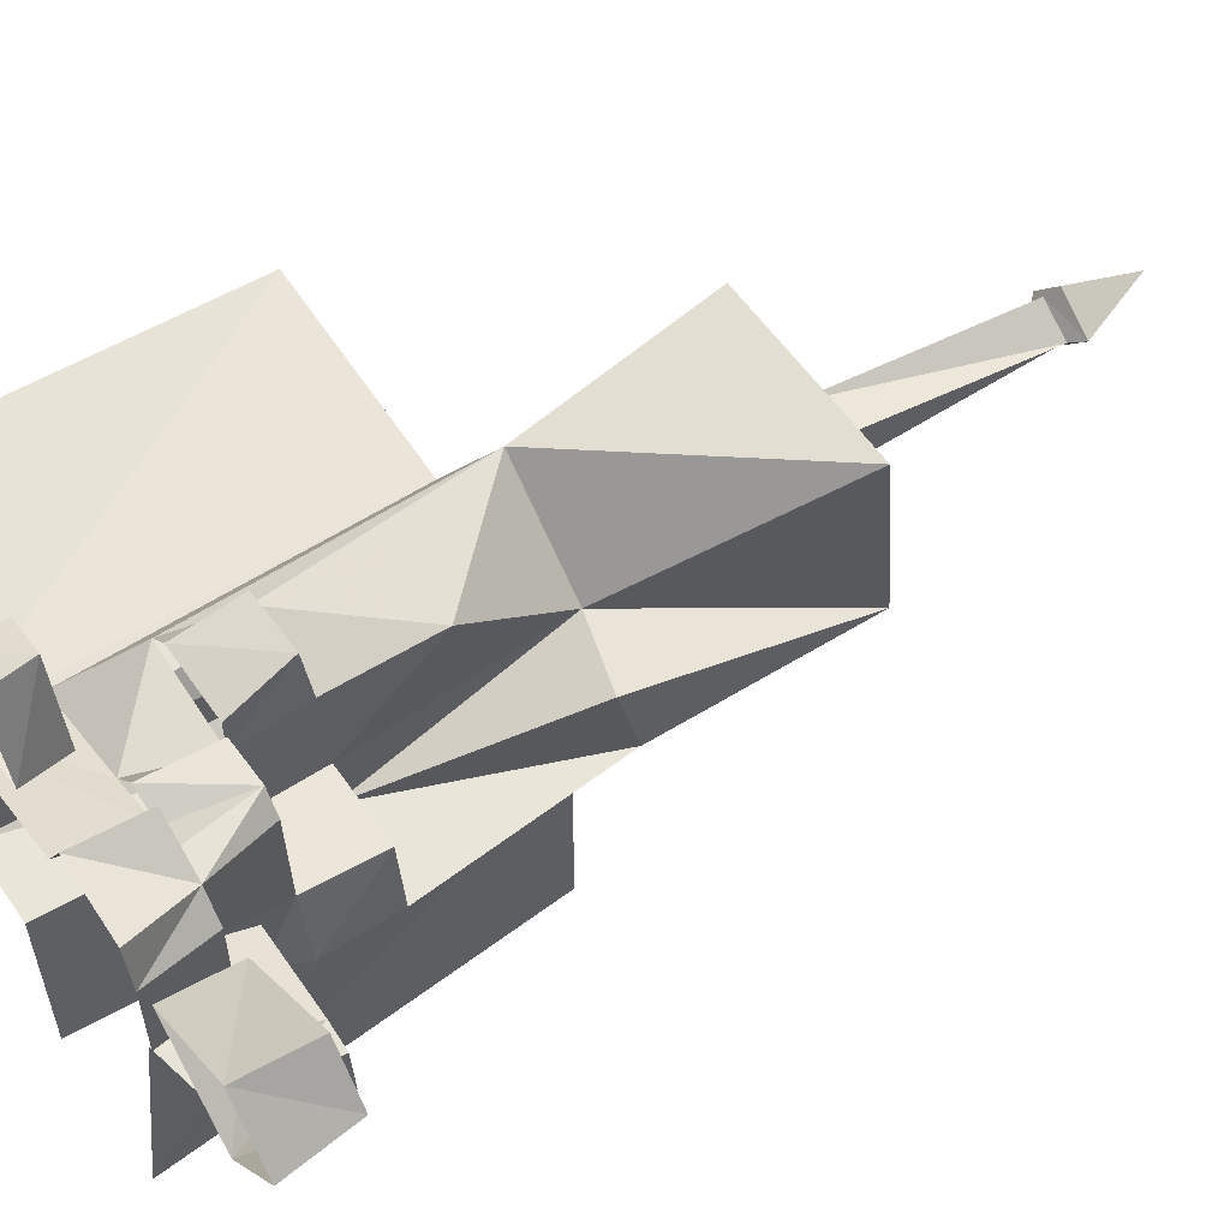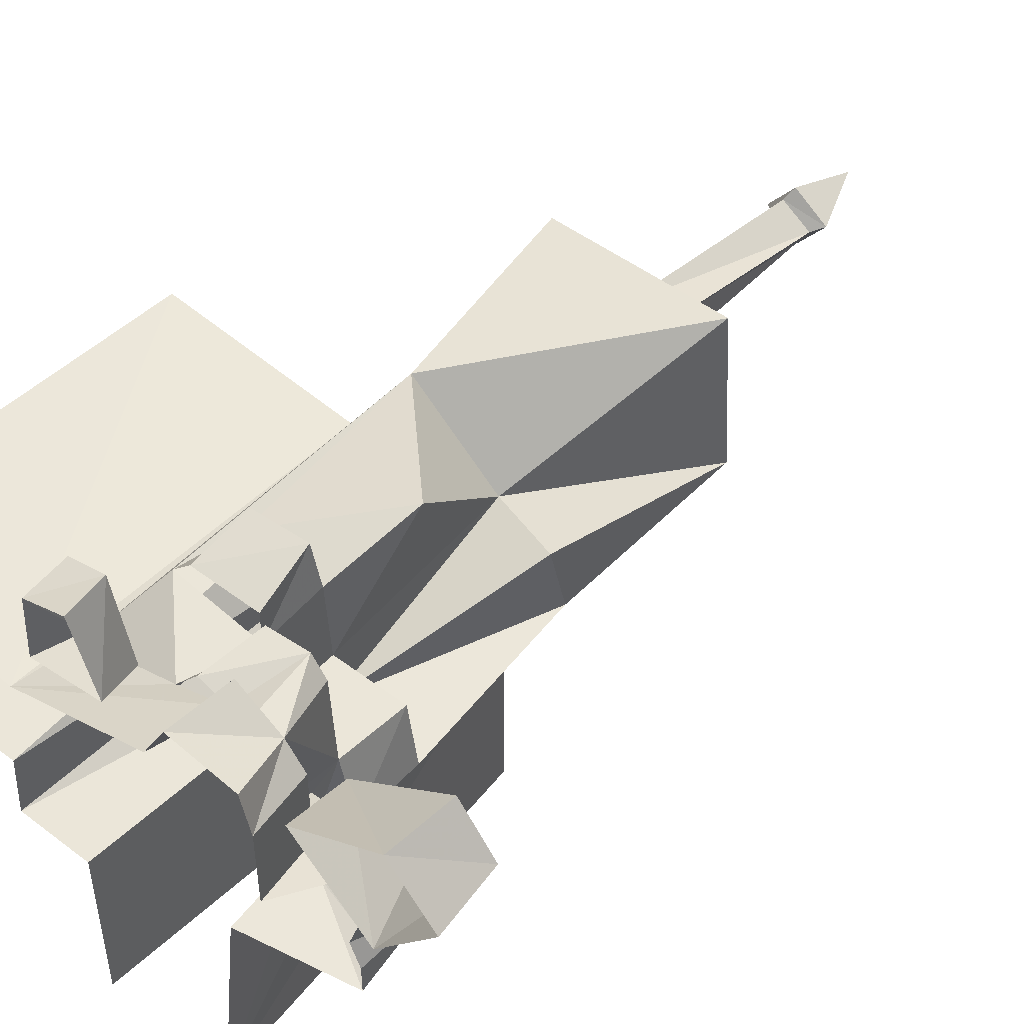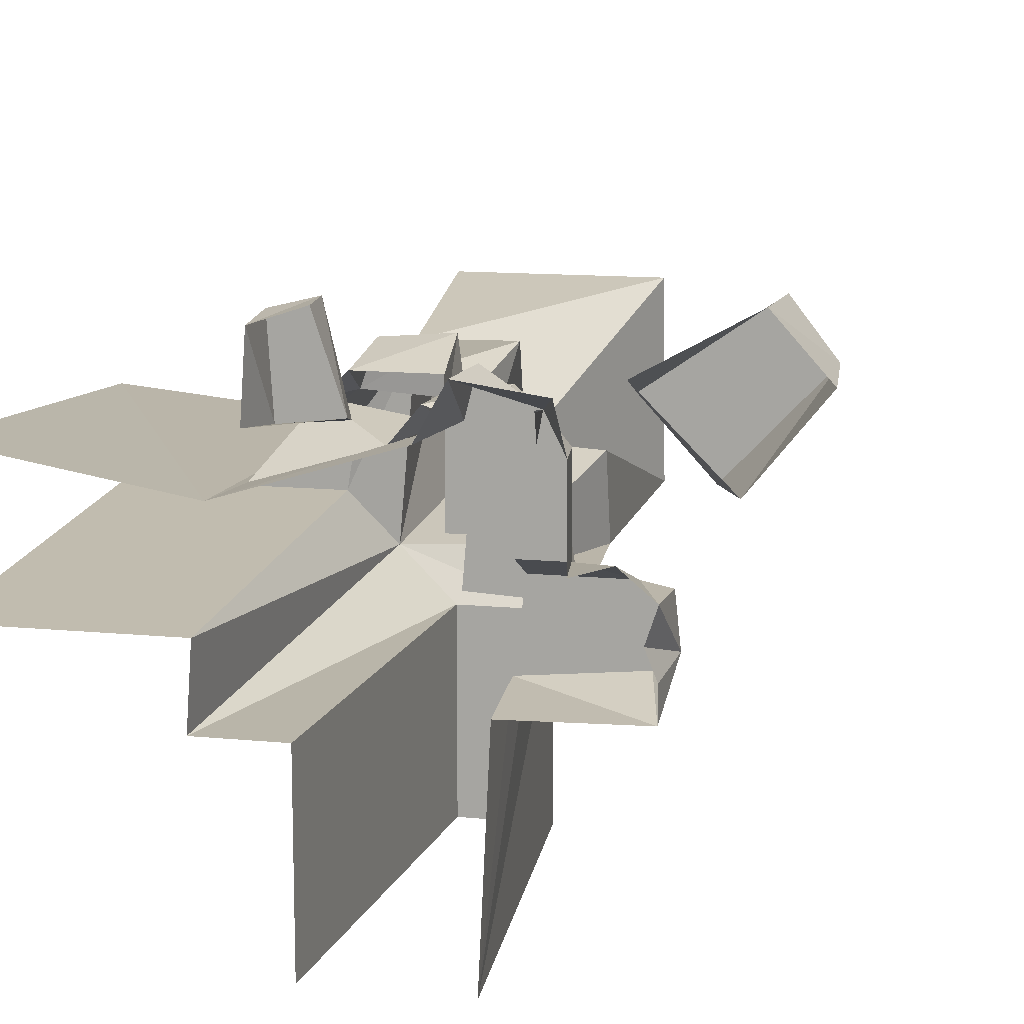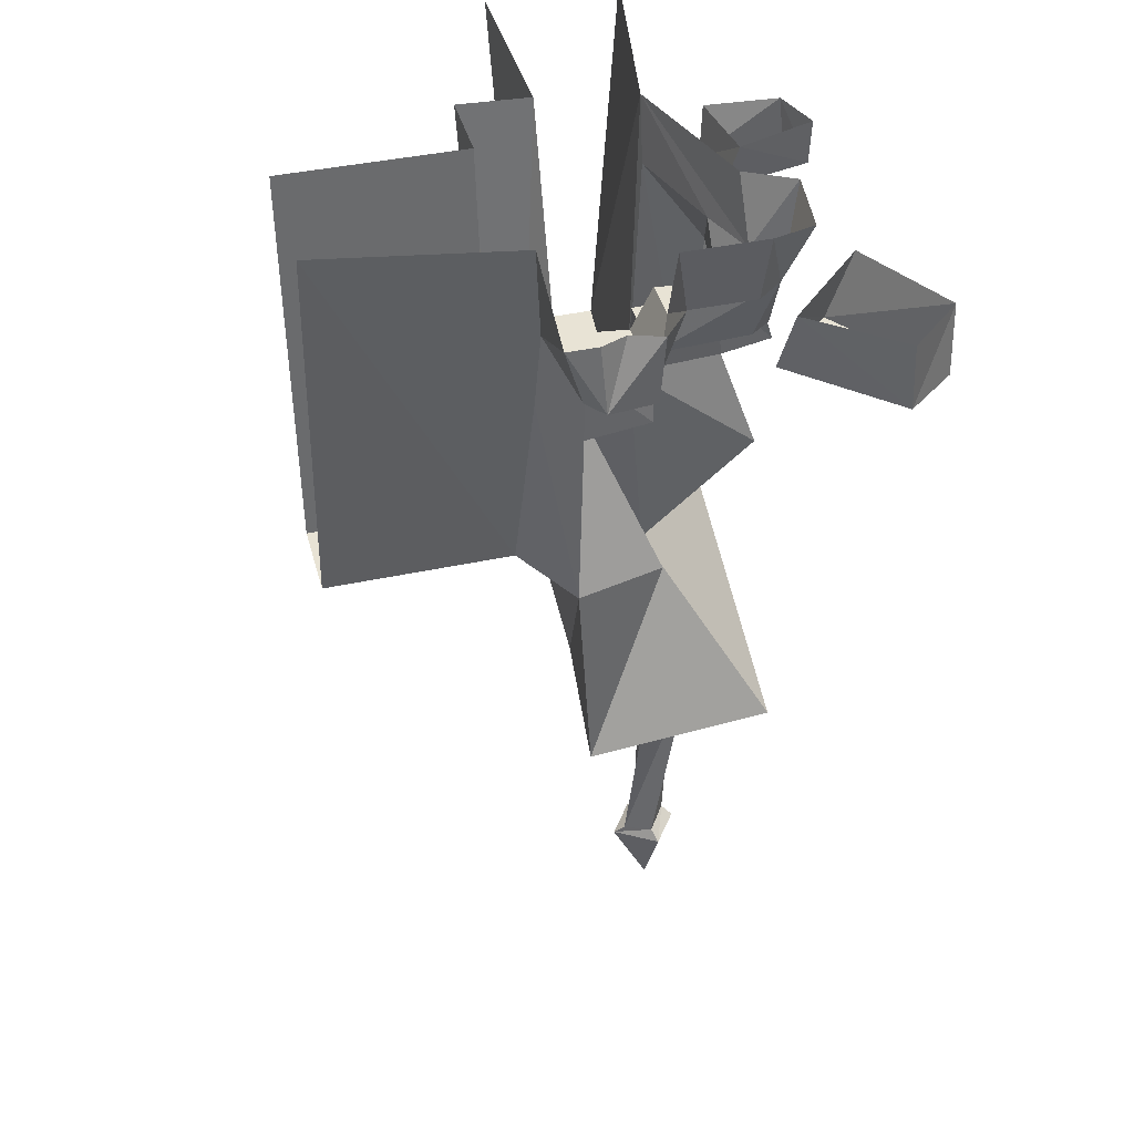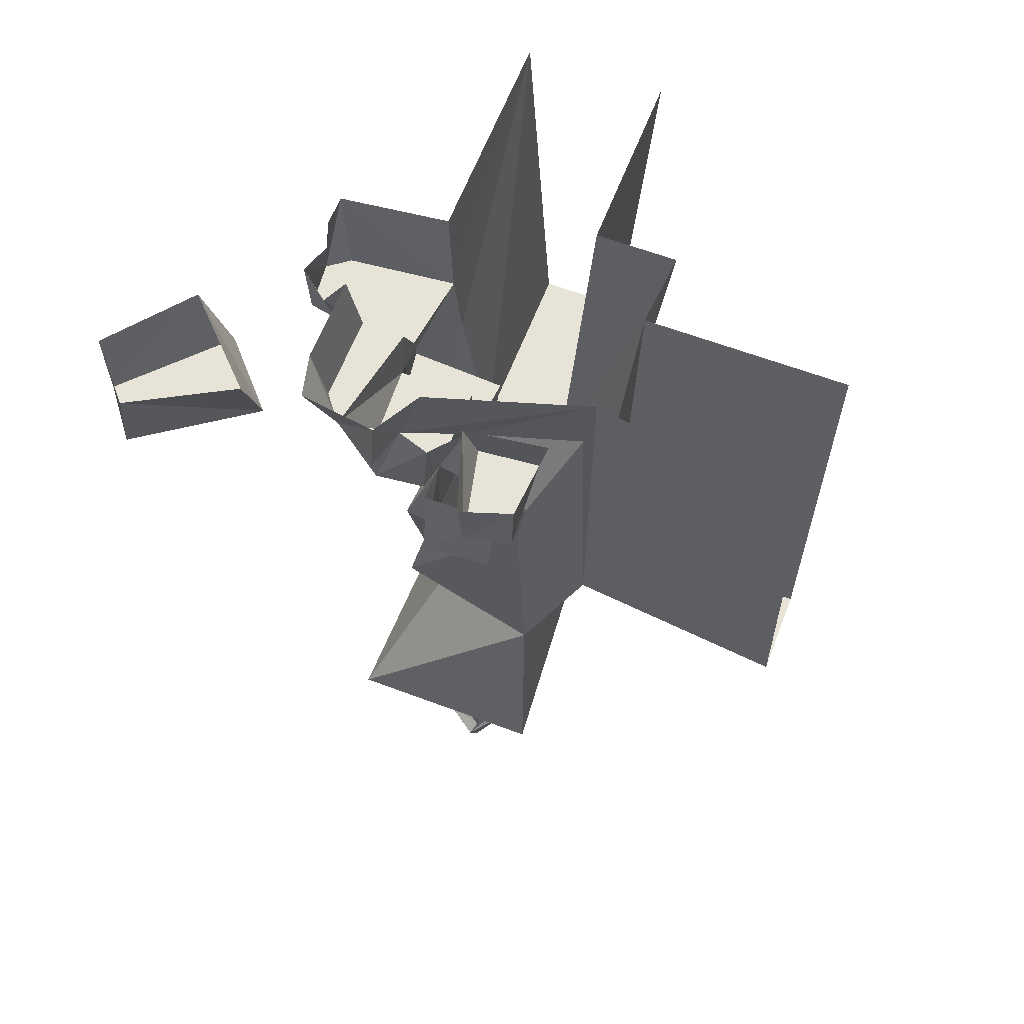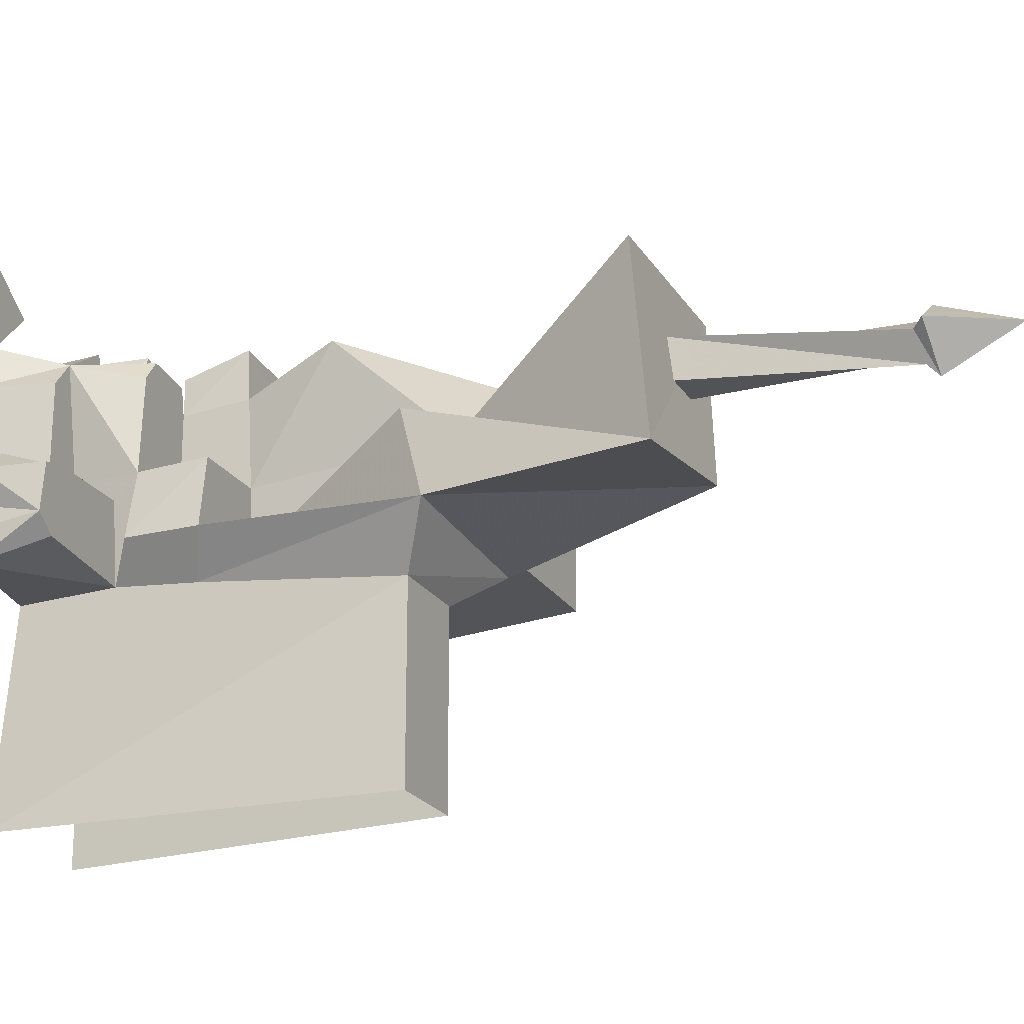
<metadata>
{"format":"obj","ext":"obj","renderer":"f3d","projection":"perspective","resolution":1024,"background":"white","views":[{"elev":56.8,"azim":-124.3,"up":"+Z"},{"elev":48.4,"azim":-139.8,"up":"+Z"},{"elev":12.7,"azim":-167.3,"up":"+Z"},{"elev":41.0,"azim":-104.8,"up":"+Y"},{"elev":61.7,"azim":21.0,"up":"+Y"},{"elev":-22.2,"azim":-66.4,"up":"+Z"}]}
</metadata>
<code>
v -0.375 0 0.0625
v -0.3359 -0.1016 0.05469
v -0.4609 -0.1016 0.1875
v -0.4688 0 0.1797
v -0.3984 0 0.2578
v -0.4062 -0.1016 0.2578
v -0.25 -0.1016 0.1484
v -0.2578 0 0.1797
v -0.1484 -0.1094 0.125
v -0.1172 -0.2109 0.1016
v -0.09375 -0.2109 0.1328
v -0.1016 -0.1094 0.125
v -0.0625 -0.1094 0.1094
v -0.01562 -0.1094 0.125
v -0.02344 -0.2109 0.125
v -0.01562 -0.2109 0.08594
v 0.02344 -0.1094 0.07812
v 0.125 -0.2109 0.1094
v 0.1797 -0.1094 0.03125
v 0.1953 -0.007812 0.03125
v -0.03125 -0.007812 0.1016
v -0.07031 -0.007812 0.1719
v -0.07812 -0.1094 0.1719
v -0.1797 -0.007812 0.1562
v -0.1953 -0.007812 0.09375
v -0.1797 -0.1094 0.08594
v -0.1797 -0.1094 -0.03906
v -0.1172 -0.1094 -0.03906
v -0.125 -0.2109 -0.03906
v -0.01562 -0.3125 0.09375
v -0.007812 -0.3047 0.1719
v -0.01562 -0.2109 0.1406
v 0.09375 -0.2109 0.1406
v 0.08594 -0.3047 0.1641
v 0.1094 -0.3125 0.1016
v 0.125 -0.625 0.1094
v 0.1875 -0.5781 0.01562
v 0.5 -0.5781 0.04688
v 0.5 0 0.08594
v -0.04688 -0.4531 0.1406
v -0.01562 -0.625 -0.01562
v -0.1406 -0.9141 0.1562
v 0.1406 -0.9141 0.1562
v 0.1484 -0.625 -0.1562
v 0.2031 -0.5781 -0.07812
v 0.5 -0.5781 -0.07812
v -0.0625 -0.5781 -0.2188
v 0.0625 -0.5781 -0.2188
v -0.125 -0.625 -0.1406
v -0.09375 -0.2891 -0.1953
v -0.1016 0 -0.5
v -0.0625 -0.5781 -0.5
v 0.0625 -0.5781 -0.5
v 0.1016 0 -0.2266
v 0.2188 0 -0.2266
v 0.2109 0 -0.1172
v 0.5 0 -0.1172
v 0.1016 0 -0.5
v -0.1406 -0.9375 -0.125
v 0.1016 -0.9375 -0.09375
v -0.125 -0.5938 -0.01562
v 0.03125 -1.25 0
v -0.01562 -1.25 -0.03125
v -0.03125 -0.9297 0
v 0.03125 -0.9297 0
v 0.007812 -1.242 0.03906
v 0 -1.258 0.05469
v 0.04688 -1.266 -0.007812
v -0.007812 -1.266 -0.04688
v -0.03906 -1.242 0.007812
v -0.03125 -0.9219 0.0625
v 0.03125 -0.9219 0.0625
v -0.05469 -1.258 0.01562
v -0.007812 -1.375 0.007812
v -0.01562 -0.2109 -0.03906
v -0.01562 -0.3203 -0.03906
v -0.007812 -0.3203 -0.1328
v -0.1484 -0.3203 -0.1406
v -0.1484 -0.2109 -0.1406
v -0.1016 -0.1719 -0.1875
v -0.1094 -0.03125 -0.1953
v -0.2812 -0.07031 -0.2031
v -0.2578 -0.1719 -0.1719
v -0.2891 -0.1719 -0.1484
v -0.2812 -0.07031 -0.1562
v -0.2656 -0.07031 -0.1172
v -0.2812 -0.07031 -0.07031
v -0.2812 -0.1719 -0.07812
v -0.2422 -0.1719 -0.07031
v -0.2344 -0.07031 -0.03125
v -0.1953 -0.007812 -0.03125
v -0.1172 -0.1719 -0.07031
v -0.1328 -0.3203 -0.03906
v 0.03906 -0.01562 0.125
v 0.05469 -0.08594 0.1094
v 0.08594 -0.08594 0.2422
v 0.07812 -0.01562 0.2422
v 0.1484 -0.01562 0.2188
v 0.1484 -0.08594 0.2266
v 0.1406 -0.08594 0.1016
v 0.1562 -0.01562 0.1094
f 1 2 3
f 1 3 4
f 4 3 5
f 5 3 6
f 5 6 7
f 5 7 8
f 8 7 1
f 1 7 2
f 9 10 11
f 9 11 12
f 12 11 13
f 13 11 14
f 14 11 15
f 14 15 16
f 14 16 17
f 13 21 22
f 13 22 23
f 9 23 22
f 9 22 24
f 9 24 25
f 9 25 26
f 9 28 29
f 9 29 10
f 16 30 31
f 16 31 32
f 32 31 33
f 33 31 34
f 33 34 35
f 33 35 18
f 59 42 41
f 59 41 61
f 59 61 49
f 16 75 30
f 30 75 76
f 82 83 84
f 82 84 85
f 85 84 86
f 86 84 87
f 87 84 88
f 87 88 89
f 87 89 90
f 90 89 27
f 90 27 91
f 91 27 26
f 91 26 25
f 89 92 28
f 89 28 27
f 29 79 93
f 29 93 76
f 29 76 75
f 93 79 78
f 94 95 96
f 94 96 97
f 97 96 98
f 98 96 99
f 98 99 100
f 98 100 101
f 101 100 94
f 94 100 95
f 2 7 3
f 3 7 6
f 13 23 9
f 10 29 16
f 10 16 11
f 11 16 15
f 35 34 31
f 35 31 30
f 37 45 46
f 37 46 38
f 47 48 44
f 47 44 49
f 47 49 50
f 47 52 48
f 48 52 53
f 59 60 43
f 59 43 42
f 59 49 60
f 60 49 44
f 16 29 75
f 49 78 50
f 81 80 82
f 82 80 83
f 89 88 84
f 89 84 83
f 89 83 80
f 89 80 92
f 93 78 76
f 76 78 77
f 95 100 96
f 96 100 99
f 17 16 18
f 17 18 19
f 17 19 20
f 17 20 13
f 13 20 21
f 9 26 27
f 9 27 28
f 18 35 36
f 18 36 19
f 19 36 37
f 19 37 20
f 20 37 38
f 20 38 39
f 35 30 40
f 35 40 36
f 36 40 41
f 36 41 42
f 36 42 43
f 36 43 44
f 36 44 45
f 36 45 37
f 47 50 51
f 47 51 52
f 48 53 54
f 48 54 55
f 48 55 44
f 44 55 56
f 44 56 45
f 45 56 57
f 45 57 46
f 54 53 58
f 60 44 43
f 30 76 40
f 40 76 41
f 41 76 77
f 41 77 61
f 61 77 49
f 49 77 78
f 50 78 79
f 50 79 80
f 50 80 51
f 51 80 81
f 29 28 92
f 29 92 80
f 29 80 79
f 62 63 64
f 62 64 65
f 62 65 66
f 62 66 67
f 62 67 68
f 62 68 63
f 63 68 69
f 63 69 70
f 63 70 71
f 63 71 64
f 64 71 65
f 65 71 72
f 65 72 66
f 66 72 70
f 66 70 73
f 66 73 67
f 67 73 74
f 67 74 68
f 68 74 69
f 69 74 73
f 69 73 70
f 70 72 71

</code>
